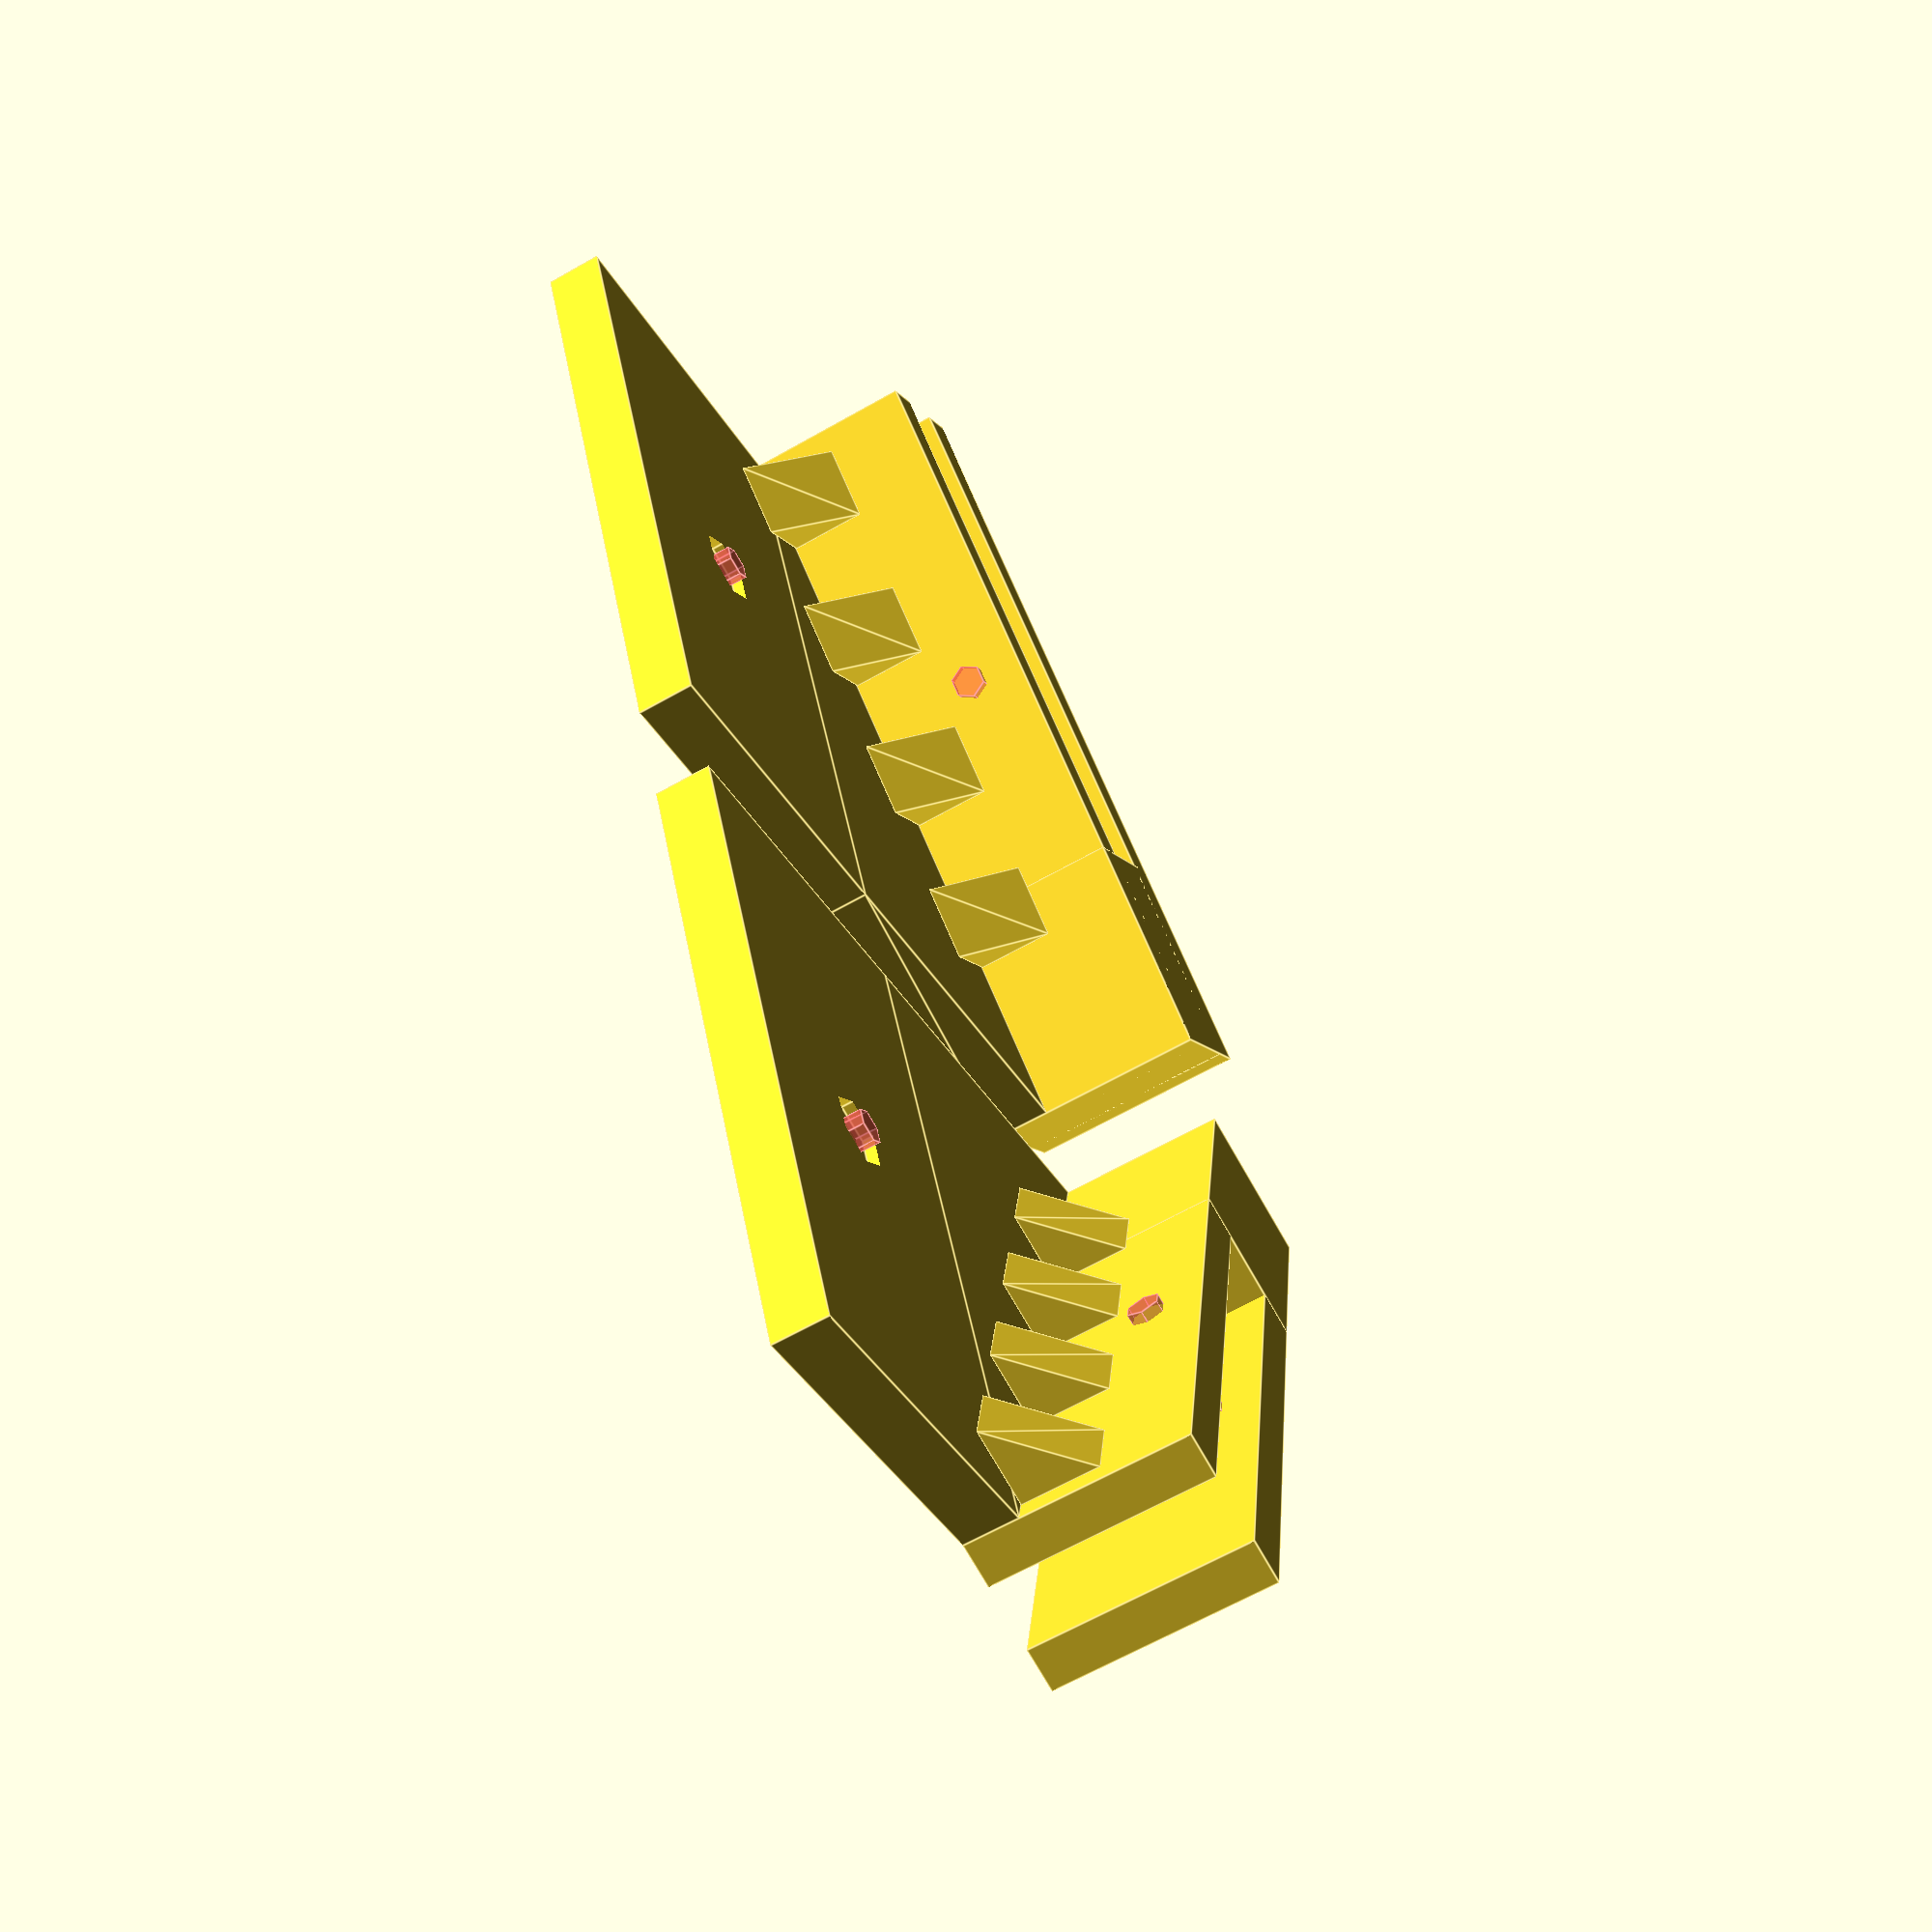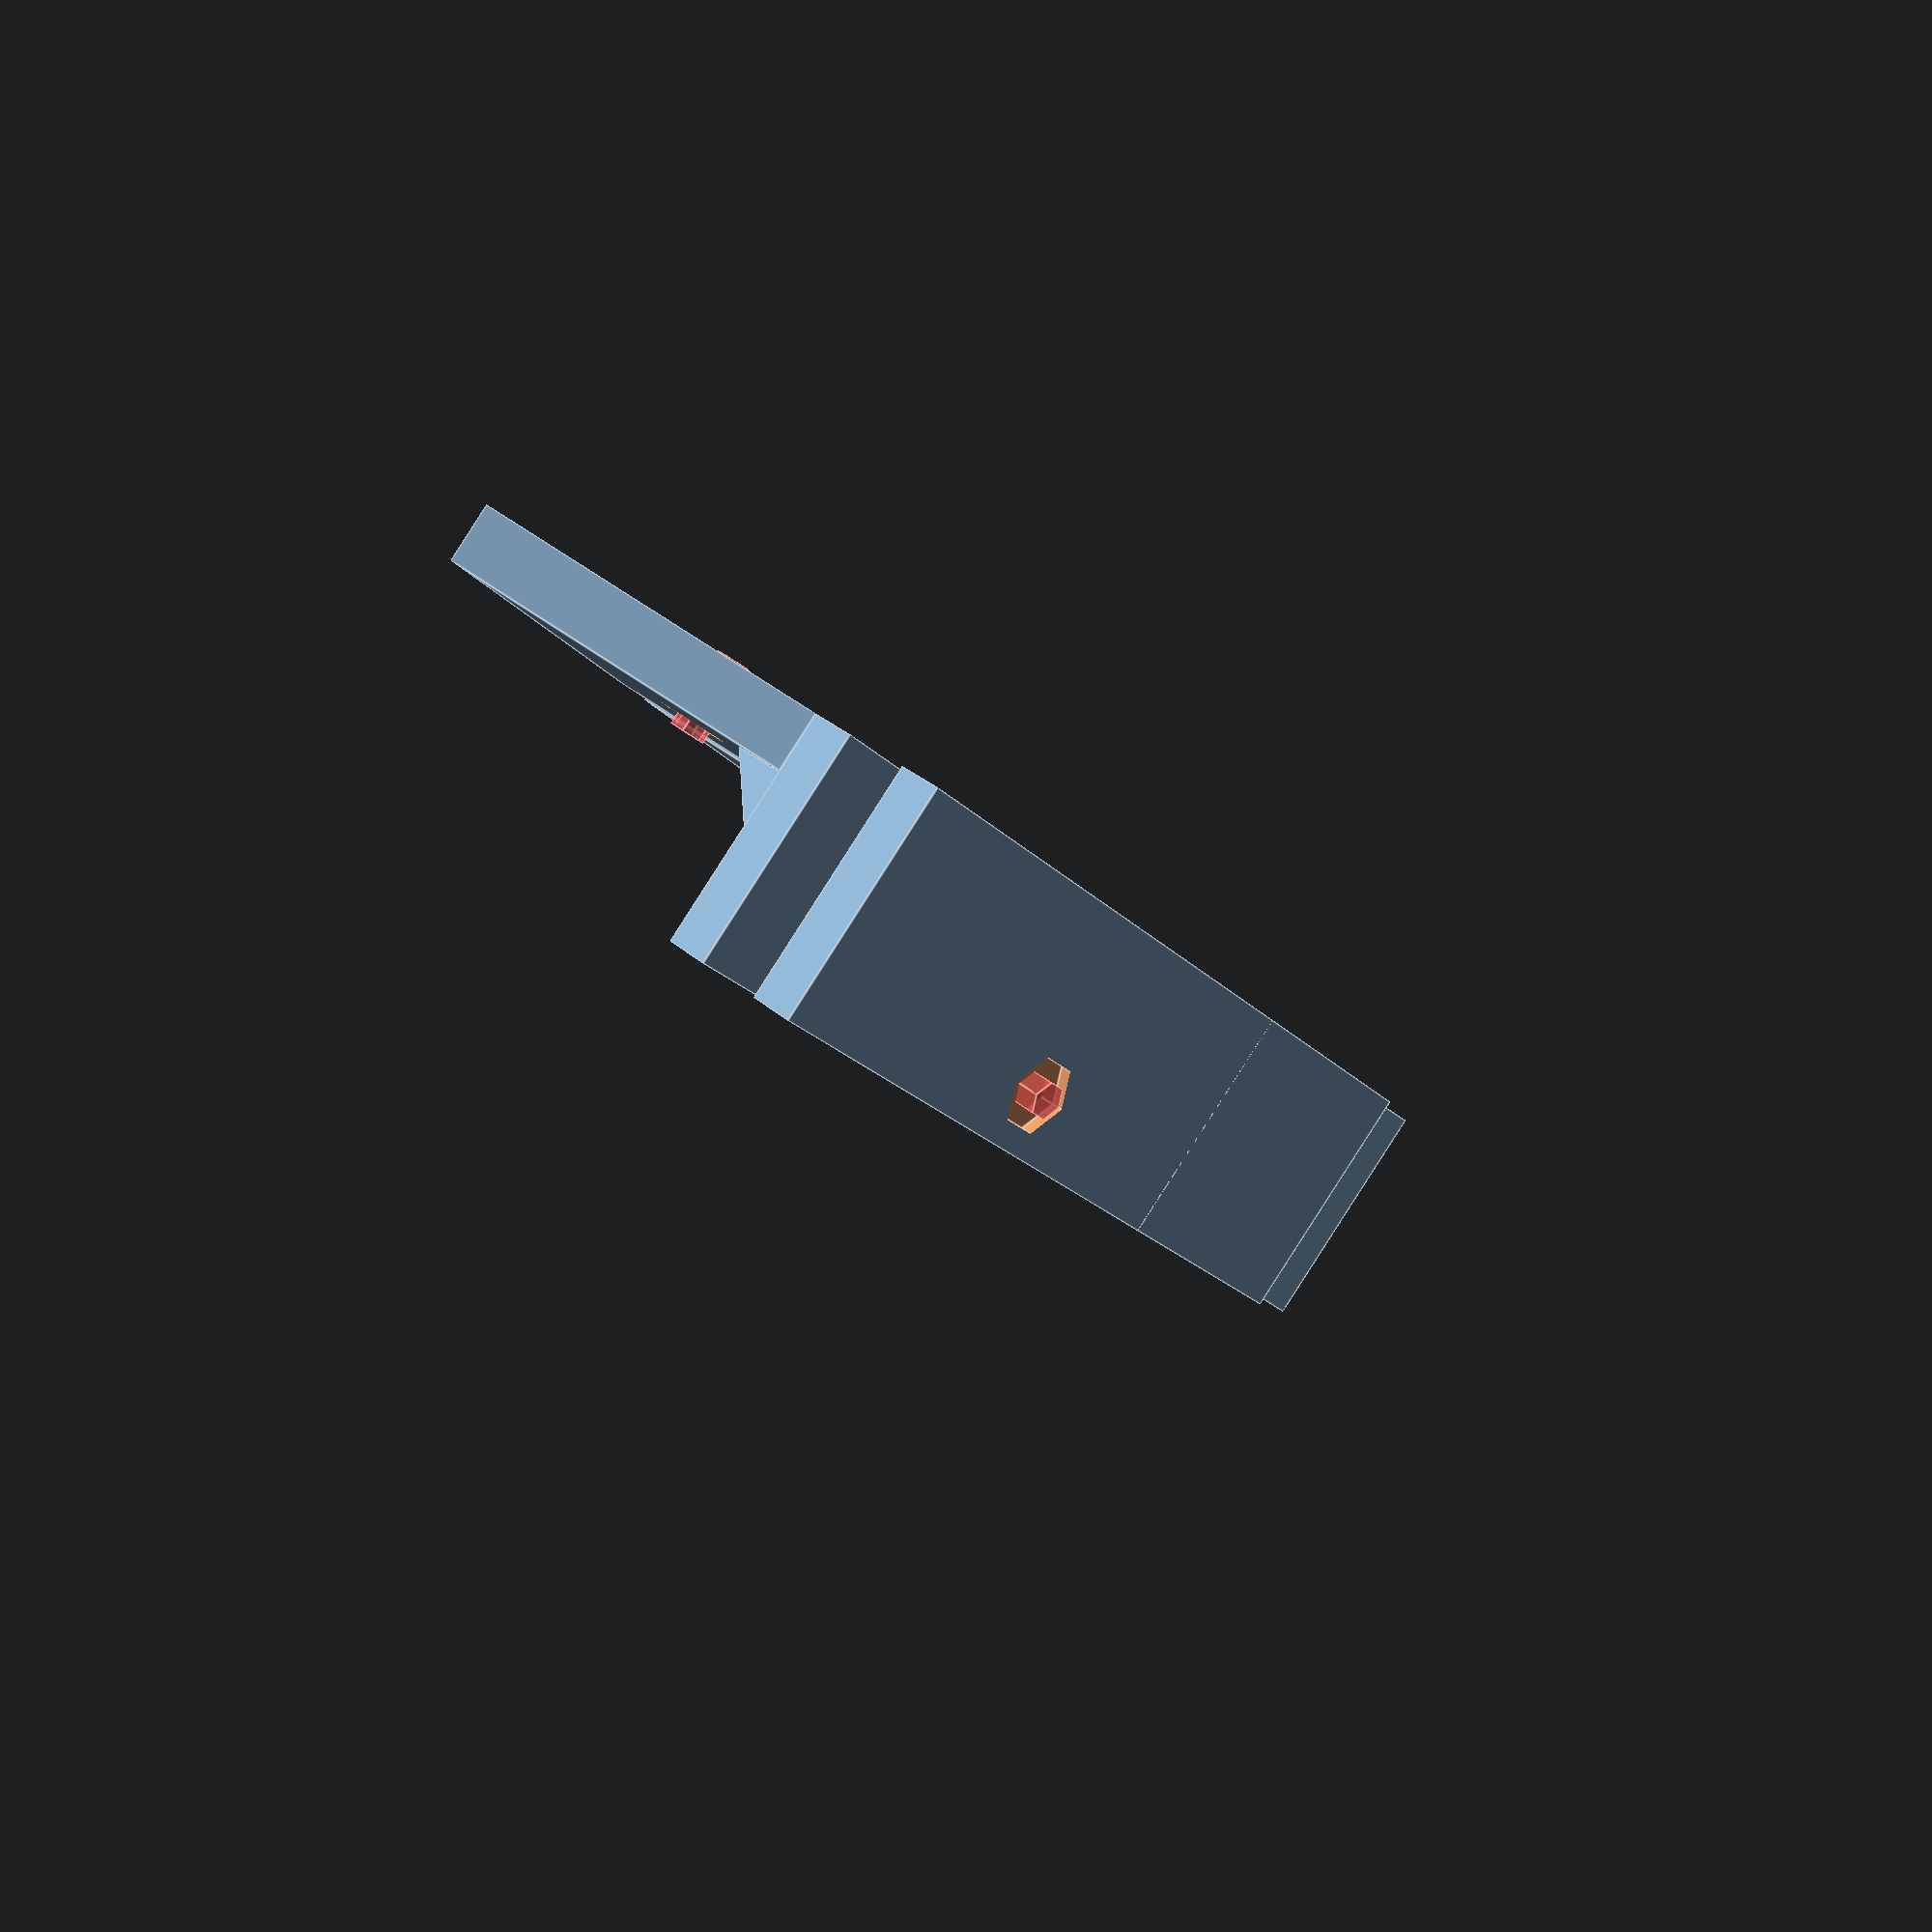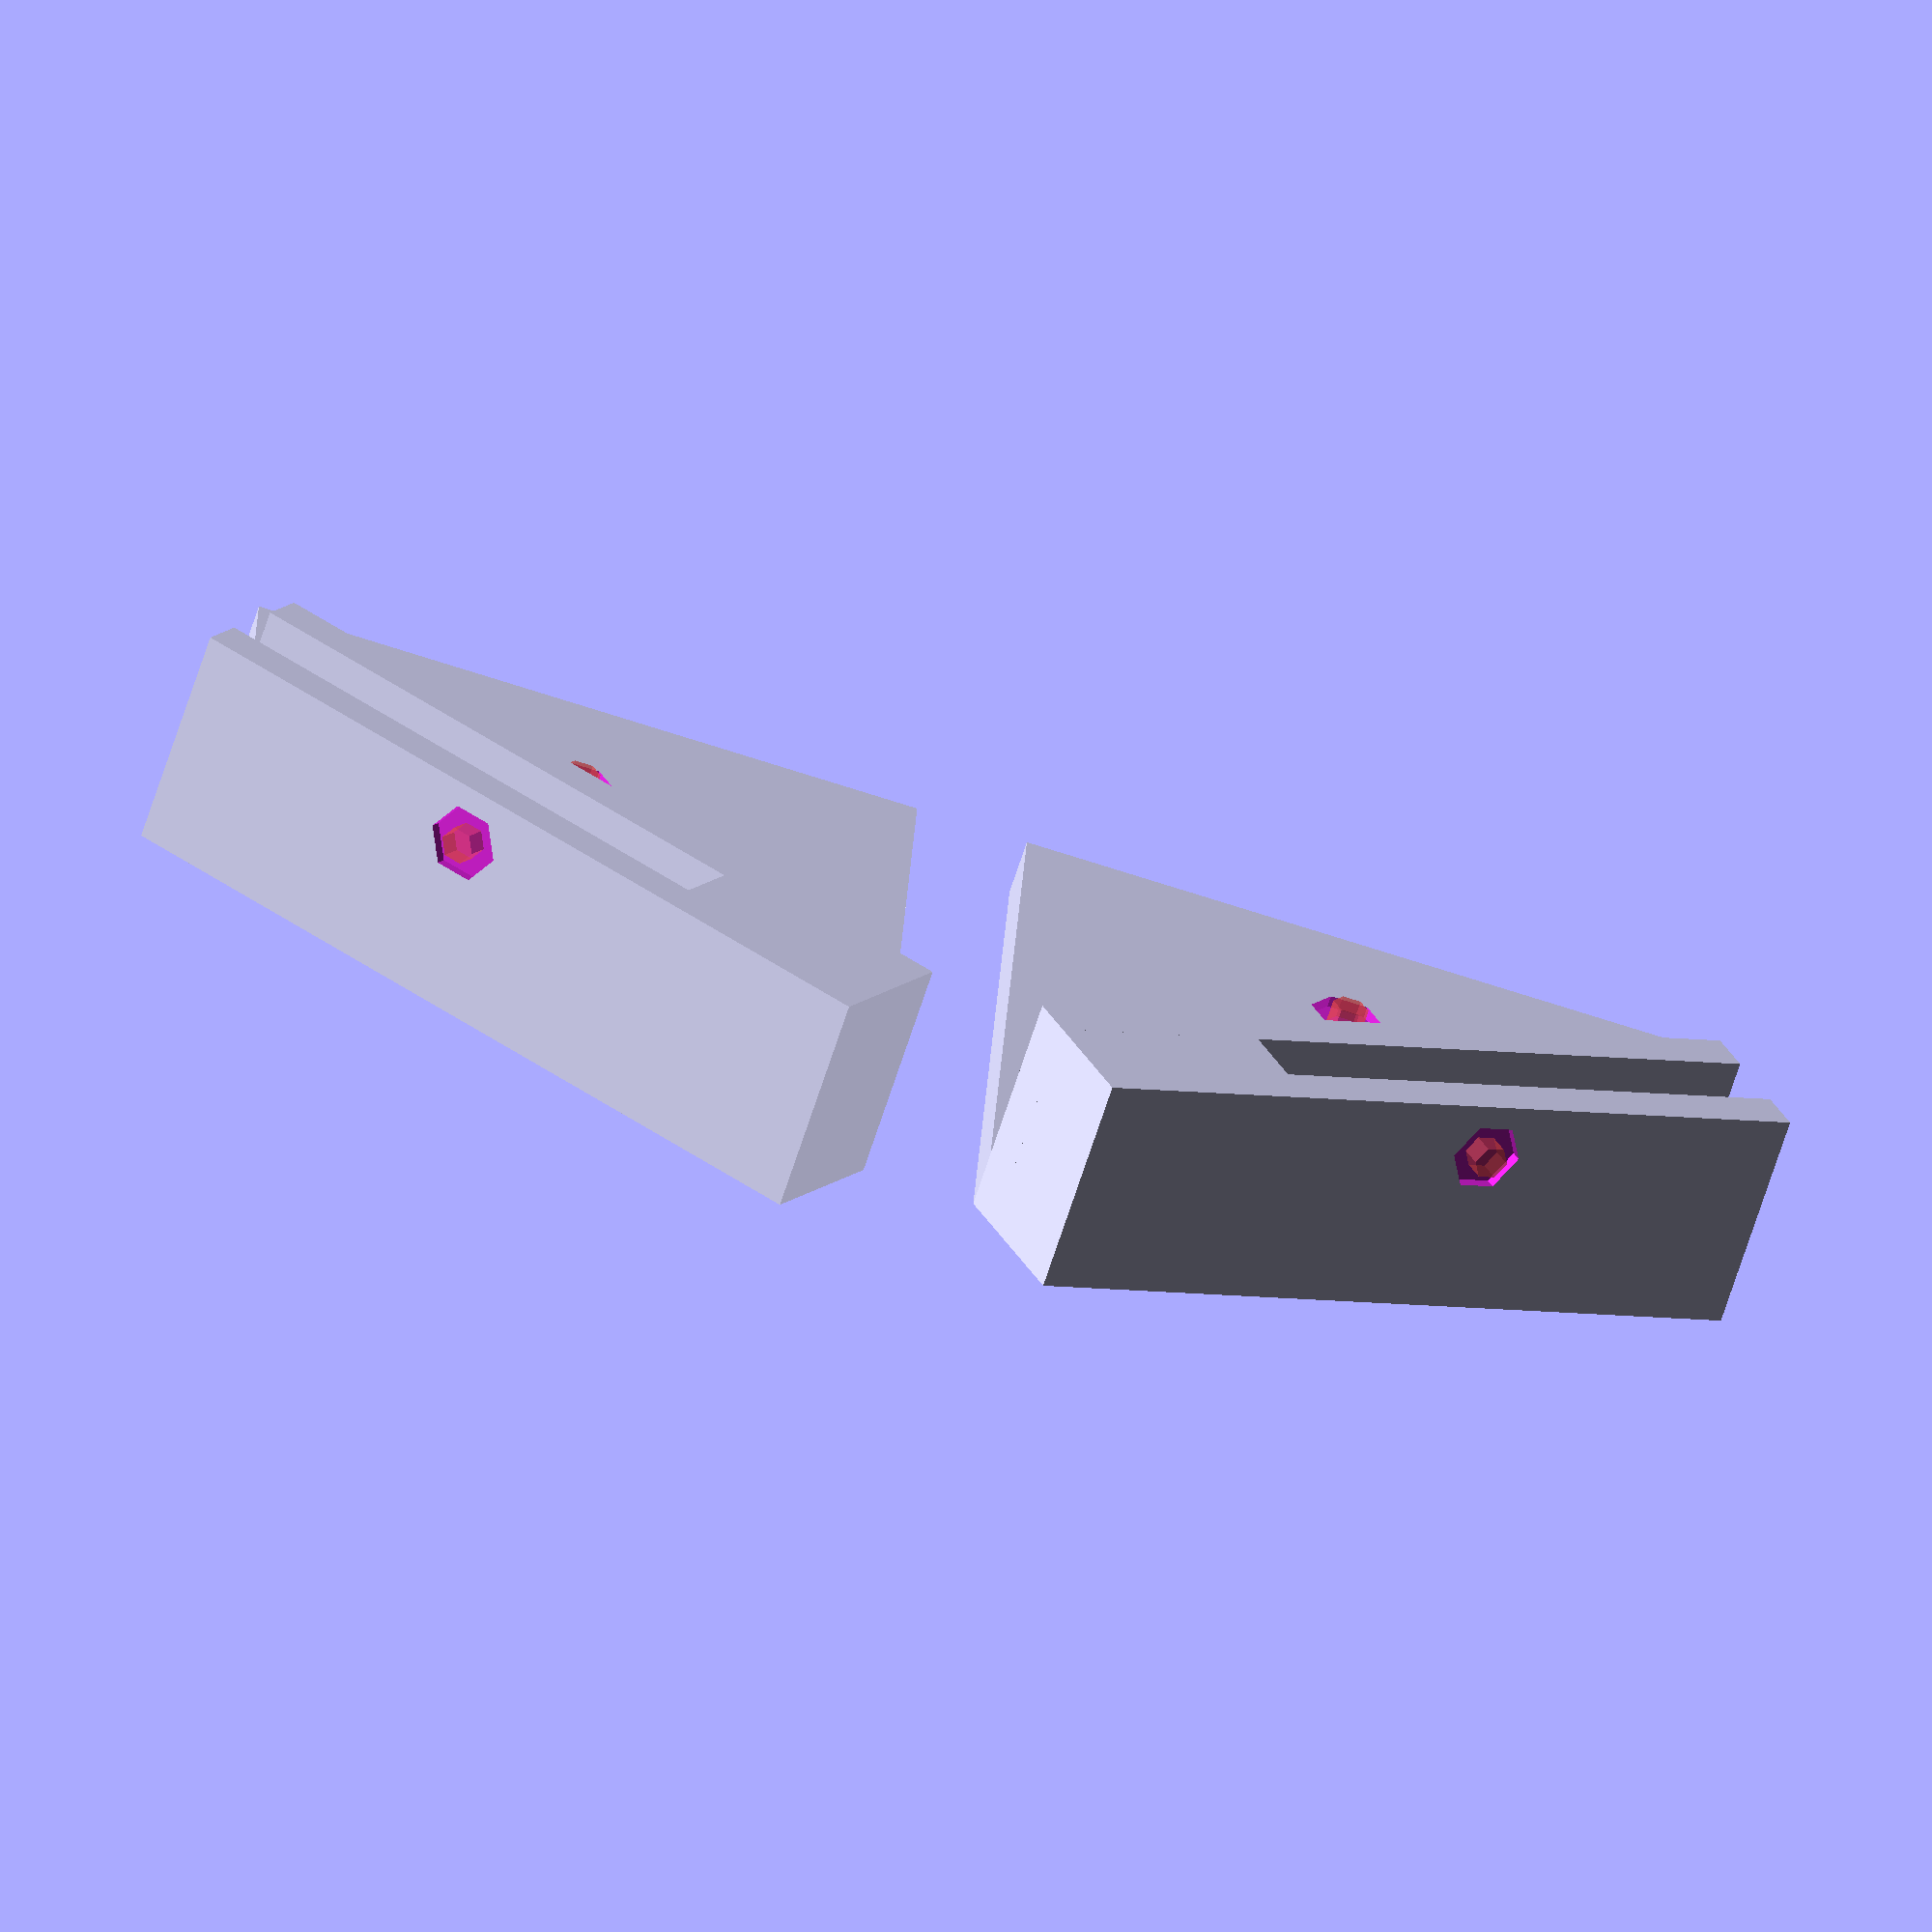
<openscad>
// source - https://en.wikibooks.org/wiki/OpenSCAD_User_Manual/Primitive_Solids#polyhedron
module prism(l, w, h){
	polyhedron(
    	points=[[0,0,0], [l,0,0], [l,w,0], [0,w,0], [0,w,h], [l,w,h]],
        faces=[[0,1,2,3],[5,4,3,2],[0,4,5,1],[0,3,4],[5,2,1]]
   );
}

// source - https://github.com/ThunderFly-aerospace/TF-G2/blob/5dd7c33e797f1e813cab132e38739af15a9d39a1/CAD/bolt_parameters.scad
screw_diameter = 3.2;
nut_diameter = 6.6;

$fn = 6;
angle = 30;
hldr_thickness = 5;

module HolderPanel() {
	thickness = 4;
	panel_thickness = 6;
	width = 20;
	hldr_length = 20;
	panel_margin = 10;
	length = 60;
	
	triangle_size = 7;

	difference() {
		union() {
			translate([0, 0, thickness + panel_thickness]) {
				cube([length / cos(angle), width, thickness]);
			}
			
			cube([length / cos(angle), width, thickness]);
			
			cube([hldr_length, width, 2 * thickness + panel_thickness]);
		}
		
		translate([hldr_length + (length - hldr_length) / 2, panel_margin + (width - panel_margin) / 2, -1]) {
			#cylinder(r = screw_diameter / 2, h = panel_thickness + thickness * 2 + 2);
			translate([0, 0, panel_thickness + thickness * 2]){
				cylinder(r = nut_diameter / 2, h = 2);
			}
		}
	}

	translate([length/2, hldr_thickness + triangle_size, 0]) rotate ([180, 0, 0]) {
		prism(triangle_size, triangle_size, triangle_size);
	}
	translate([length/4, hldr_thickness + triangle_size, 0]) rotate ([180, 0, 0]) {
		prism(triangle_size, triangle_size, triangle_size);
	}
	translate([3*length/4, hldr_thickness + triangle_size, 0]) rotate ([180, 0, 0]) {
		prism(triangle_size, triangle_size, triangle_size);
	}
	translate([length, hldr_thickness + triangle_size, 0]) rotate ([180, 0, 0]) {
		prism(triangle_size, triangle_size, triangle_size);
	}

}

module SolarHolder() {
	height = 30;
	length = 60;
	prism_height = sqrt(3) / 3 * length;

	difference() {
		cube([length, hldr_thickness, height]);
		translate([length / 2, hldr_thickness + 1, height / 2]) rotate([90, 0, 0]) {
			#cylinder(r = screw_diameter / 2, h = hldr_thickness + 2);
			cylinder(r = nut_diameter / 2, h = 2);
		}
	}

	translate([length, 0, height]) rotate([0, 0, 90]) {
		prism(hldr_thickness, length, prism_height);	
	}
	
	translate([0, 0, height + prism_height]) rotate([0, angle, 0]){
		HolderPanel();
	}
}

SolarHolder();

translate([-10, 0, 0]) mirror([1,0,0]) {
    SolarHolder();
}

//HolderPanel();

</openscad>
<views>
elev=219.7 azim=101.9 roll=332.3 proj=p view=edges
elev=287.9 azim=255.2 roll=304.0 proj=p view=edges
elev=155.2 azim=197.5 roll=177.2 proj=o view=wireframe
</views>
